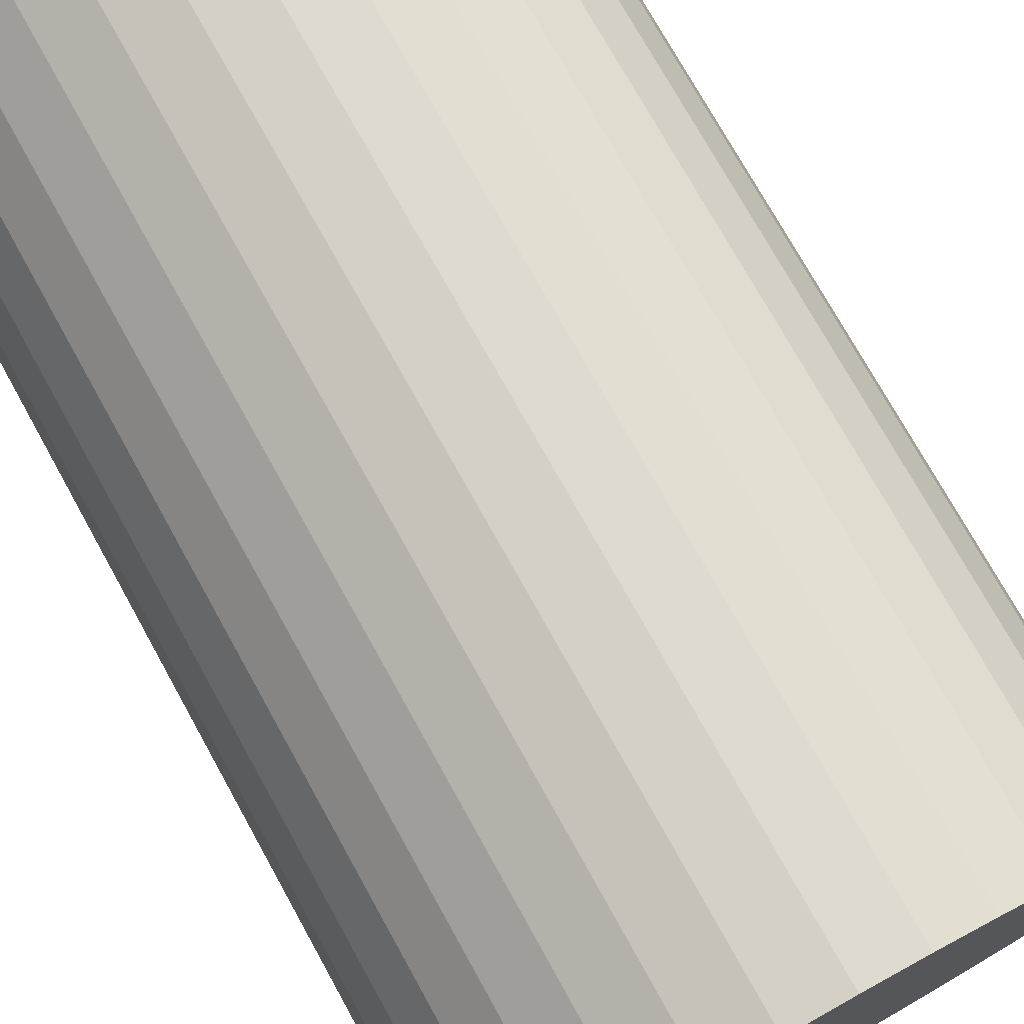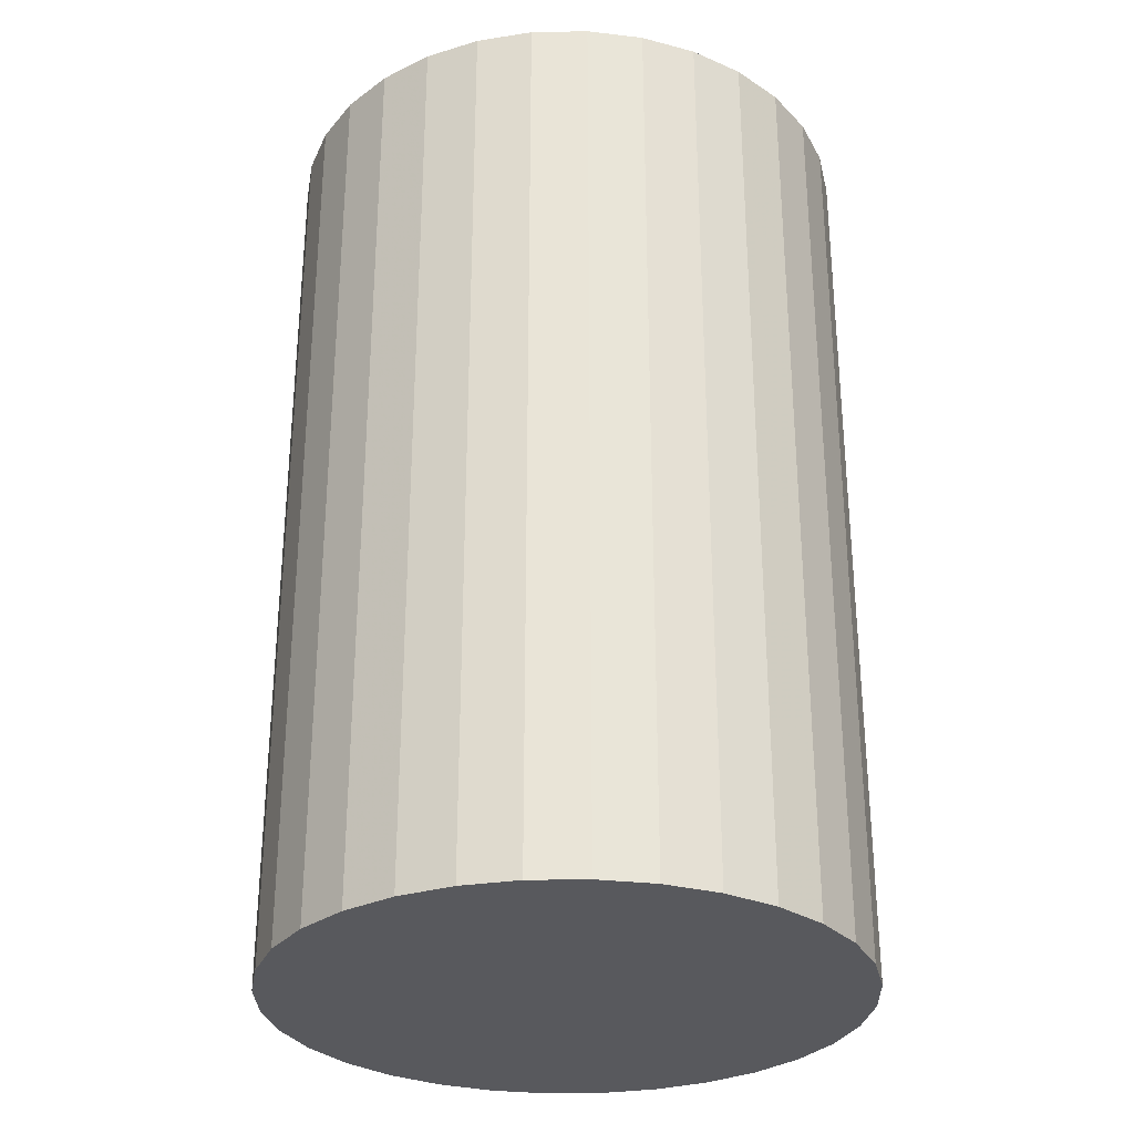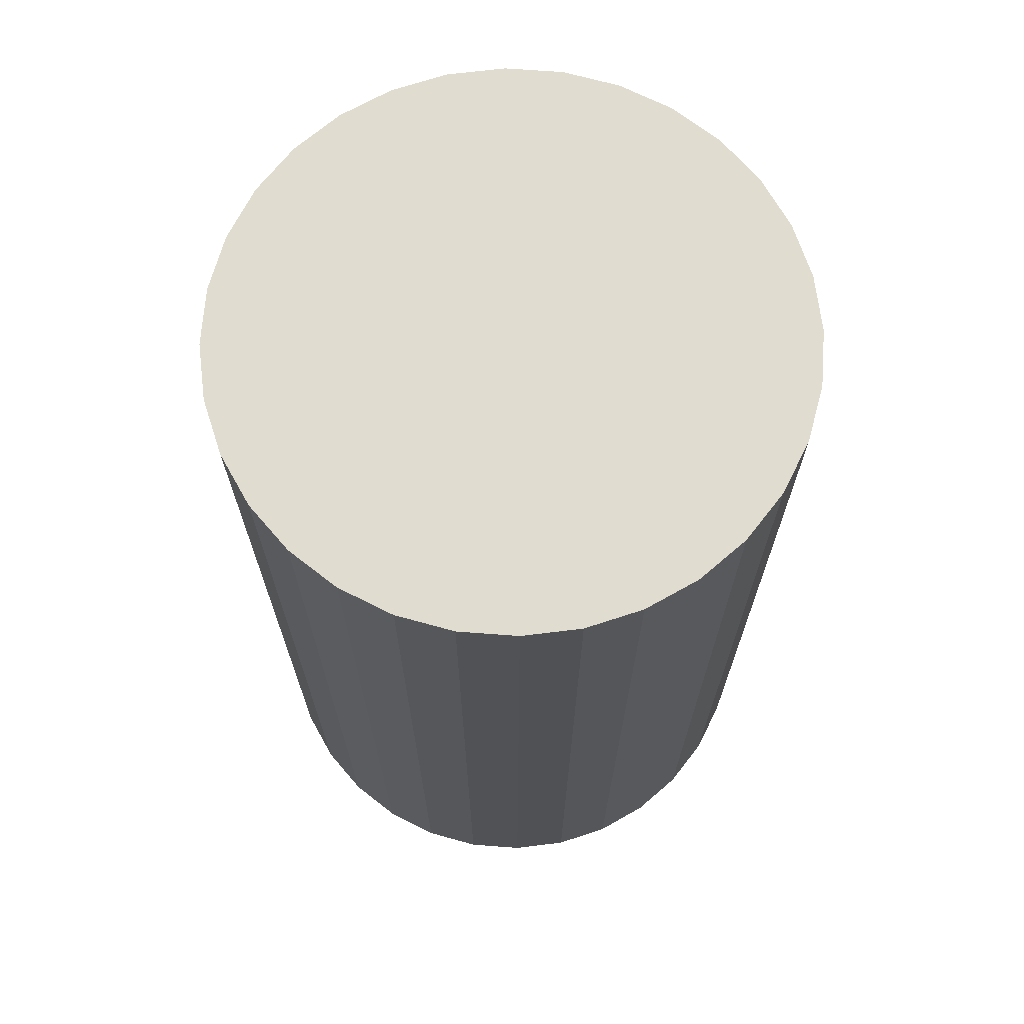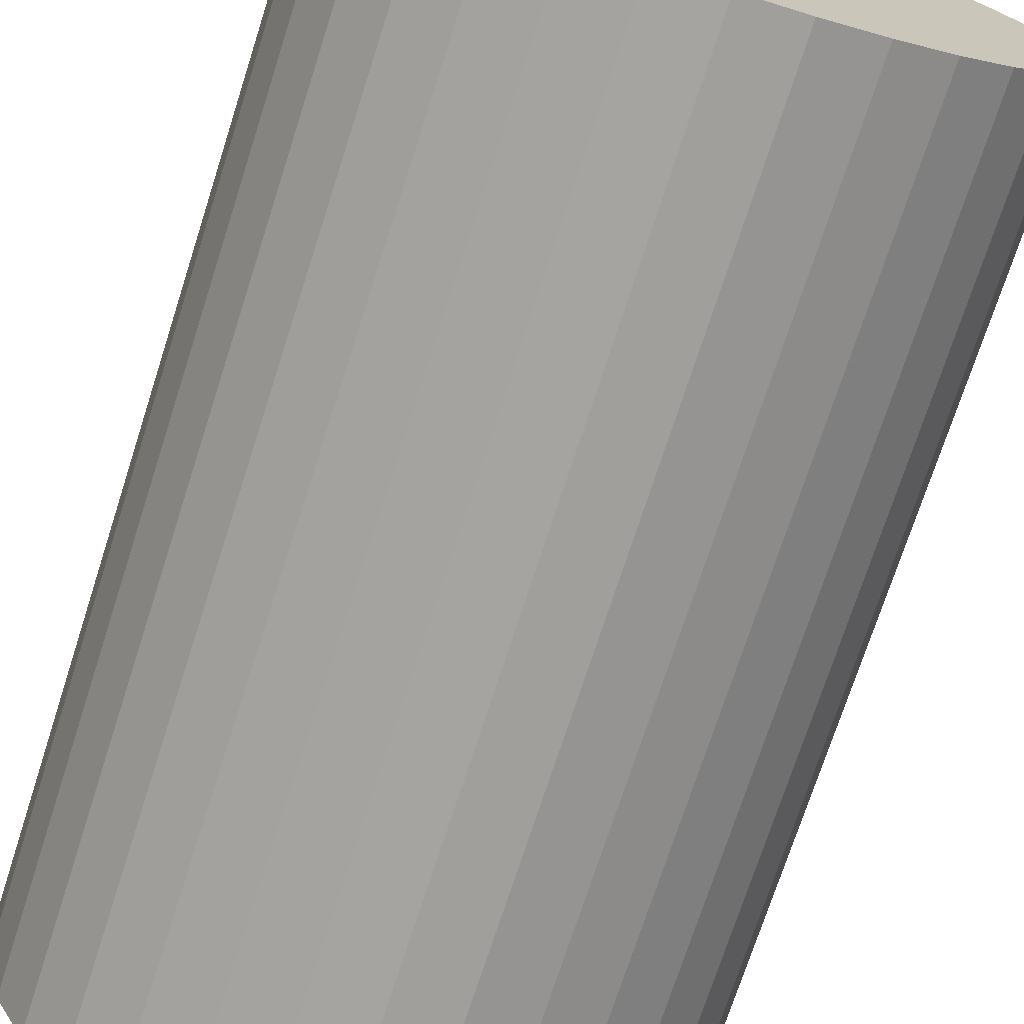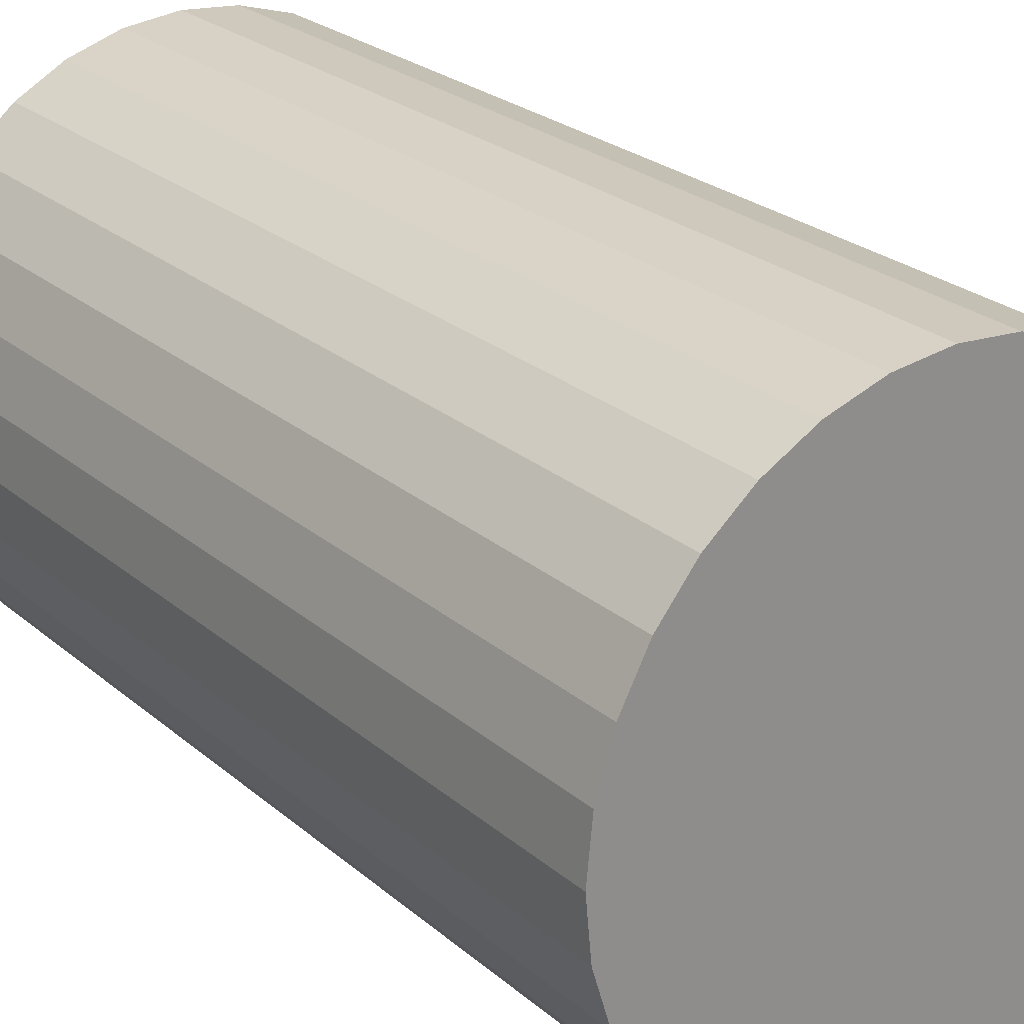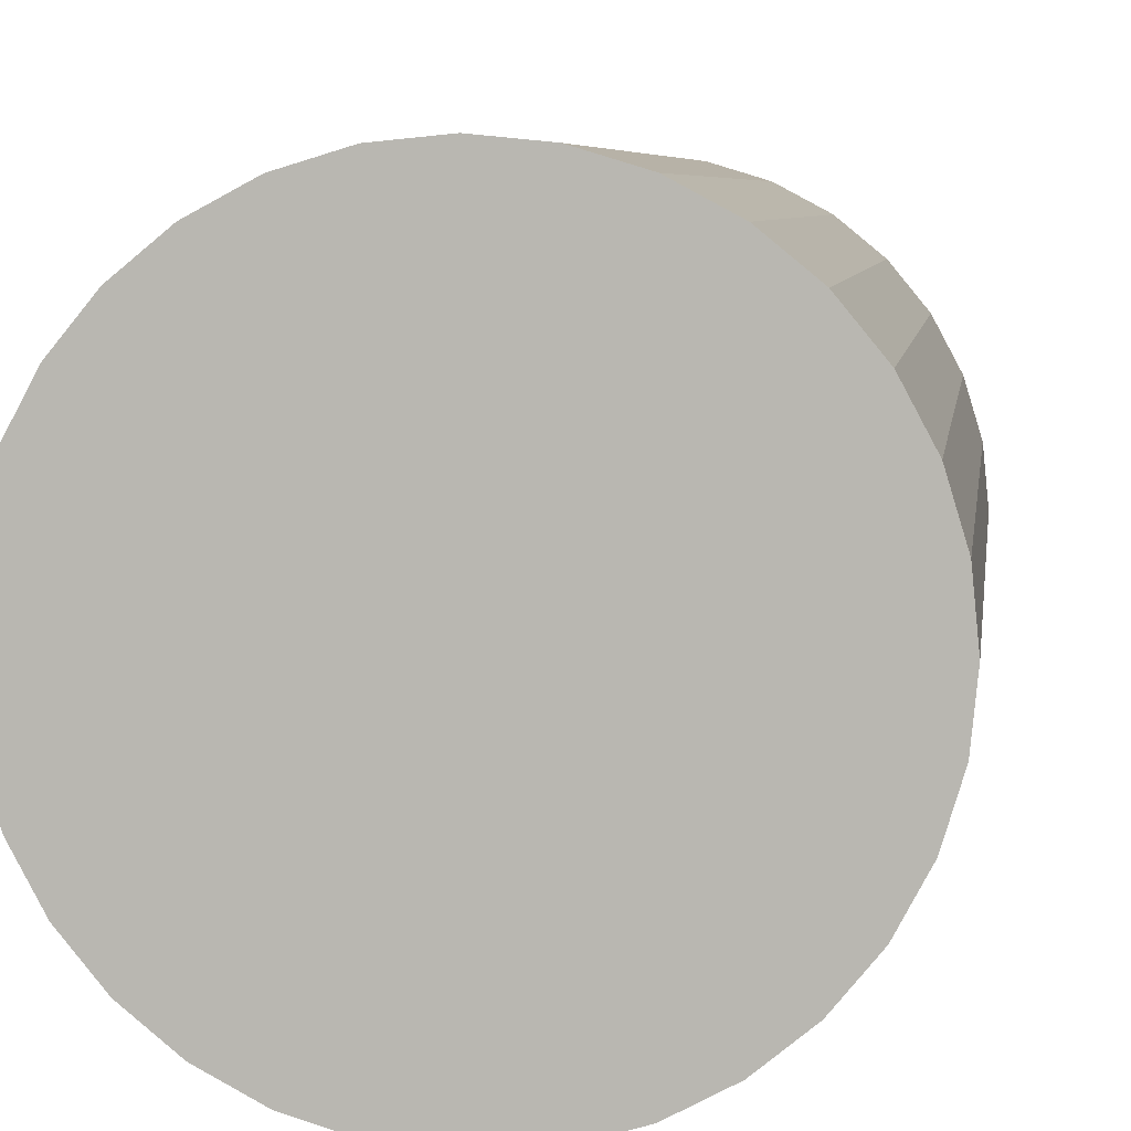
<metadata>
{"format":"obj","ext":"obj","renderer":"f3d","projection":"perspective","resolution":1024,"background":"white","views":[{"elev":74.4,"azim":-29.0,"up":"+Y"},{"elev":-29.9,"azim":-161.6,"up":"+Z"},{"elev":69.4,"azim":-102.6,"up":"+Z"},{"elev":-72.6,"azim":-17.8,"up":"+Y"},{"elev":25.3,"azim":143.1,"up":"+Y"},{"elev":6.1,"azim":-172.7,"up":"+Y"}]}
</metadata>
<code>
v 0 0 -0.04946
v 0.03112 0 -0.04946
v 0.03112 0 0.04946
v 0 0 0.04946
v 0.03052 0.006071 -0.04946
v 0.03052 0.006071 0.04946
v 0.02875 0.01191 -0.04946
v 0.02875 0.01191 0.04946
v 0.02588 0.01729 -0.04946
v 0.02588 0.01729 0.04946
v 0.022 0.022 -0.04946
v 0.022 0.022 0.04946
v 0.01729 0.02588 -0.04946
v 0.01729 0.02588 0.04946
v 0.01191 0.02875 -0.04946
v 0.01191 0.02875 0.04946
v 0.006071 0.03052 -0.04946
v 0.006071 0.03052 0.04946
v 0 0.03112 -0.04946
v 0 0.03112 0.04946
v -0.006071 0.03052 -0.04946
v -0.006071 0.03052 0.04946
v -0.01191 0.02875 -0.04946
v -0.01191 0.02875 0.04946
v -0.01729 0.02588 -0.04946
v -0.01729 0.02588 0.04946
v -0.022 0.022 -0.04946
v -0.022 0.022 0.04946
v -0.02588 0.01729 -0.04946
v -0.02588 0.01729 0.04946
v -0.02875 0.01191 -0.04946
v -0.02875 0.01191 0.04946
v -0.03052 0.006071 -0.04946
v -0.03052 0.006071 0.04946
v -0.03112 0 -0.04946
v -0.03112 0 0.04946
v -0.03052 -0.006071 -0.04946
v -0.03052 -0.006071 0.04946
v -0.02875 -0.01191 -0.04946
v -0.02875 -0.01191 0.04946
v -0.02588 -0.01729 -0.04946
v -0.02588 -0.01729 0.04946
v -0.022 -0.022 -0.04946
v -0.022 -0.022 0.04946
v -0.01729 -0.02588 -0.04946
v -0.01729 -0.02588 0.04946
v -0.01191 -0.02875 -0.04946
v -0.01191 -0.02875 0.04946
v -0.006071 -0.03052 -0.04946
v -0.006071 -0.03052 0.04946
v -0 -0.03112 -0.04946
v -0 -0.03112 0.04946
v 0.006071 -0.03052 -0.04946
v 0.006071 -0.03052 0.04946
v 0.01191 -0.02875 -0.04946
v 0.01191 -0.02875 0.04946
v 0.01729 -0.02588 -0.04946
v 0.01729 -0.02588 0.04946
v 0.022 -0.022 -0.04946
v 0.022 -0.022 0.04946
v 0.02588 -0.01729 -0.04946
v 0.02588 -0.01729 0.04946
v 0.02875 -0.01191 -0.04946
v 0.02875 -0.01191 0.04946
v 0.03052 -0.006071 -0.04946
v 0.03052 -0.006071 0.04946
f 2 1 5
f 2 5 3
f 3 5 6
f 3 6 4
f 5 1 7
f 5 7 6
f 6 7 8
f 6 8 4
f 7 1 9
f 7 9 8
f 8 9 10
f 8 10 4
f 9 1 11
f 9 11 10
f 10 11 12
f 10 12 4
f 11 1 13
f 11 13 12
f 12 13 14
f 12 14 4
f 13 1 15
f 13 15 14
f 14 15 16
f 14 16 4
f 15 1 17
f 15 17 16
f 16 17 18
f 16 18 4
f 17 1 19
f 17 19 18
f 18 19 20
f 18 20 4
f 19 1 21
f 19 21 20
f 20 21 22
f 20 22 4
f 21 1 23
f 21 23 22
f 22 23 24
f 22 24 4
f 23 1 25
f 23 25 24
f 24 25 26
f 24 26 4
f 25 1 27
f 25 27 26
f 26 27 28
f 26 28 4
f 27 1 29
f 27 29 28
f 28 29 30
f 28 30 4
f 29 1 31
f 29 31 30
f 30 31 32
f 30 32 4
f 31 1 33
f 31 33 32
f 32 33 34
f 32 34 4
f 33 1 35
f 33 35 34
f 34 35 36
f 34 36 4
f 35 1 37
f 35 37 36
f 36 37 38
f 36 38 4
f 37 1 39
f 37 39 38
f 38 39 40
f 38 40 4
f 39 1 41
f 39 41 40
f 40 41 42
f 40 42 4
f 41 1 43
f 41 43 42
f 42 43 44
f 42 44 4
f 43 1 45
f 43 45 44
f 44 45 46
f 44 46 4
f 45 1 47
f 45 47 46
f 46 47 48
f 46 48 4
f 47 1 49
f 47 49 48
f 48 49 50
f 48 50 4
f 49 1 51
f 49 51 50
f 50 51 52
f 50 52 4
f 51 1 53
f 51 53 52
f 52 53 54
f 52 54 4
f 53 1 55
f 53 55 54
f 54 55 56
f 54 56 4
f 55 1 57
f 55 57 56
f 56 57 58
f 56 58 4
f 57 1 59
f 57 59 58
f 58 59 60
f 58 60 4
f 59 1 61
f 59 61 60
f 60 61 62
f 60 62 4
f 61 1 63
f 61 63 62
f 62 63 64
f 62 64 4
f 63 1 65
f 63 65 64
f 64 65 66
f 64 66 4
f 65 1 2
f 65 2 66
f 66 2 3
f 66 3 4

</code>
